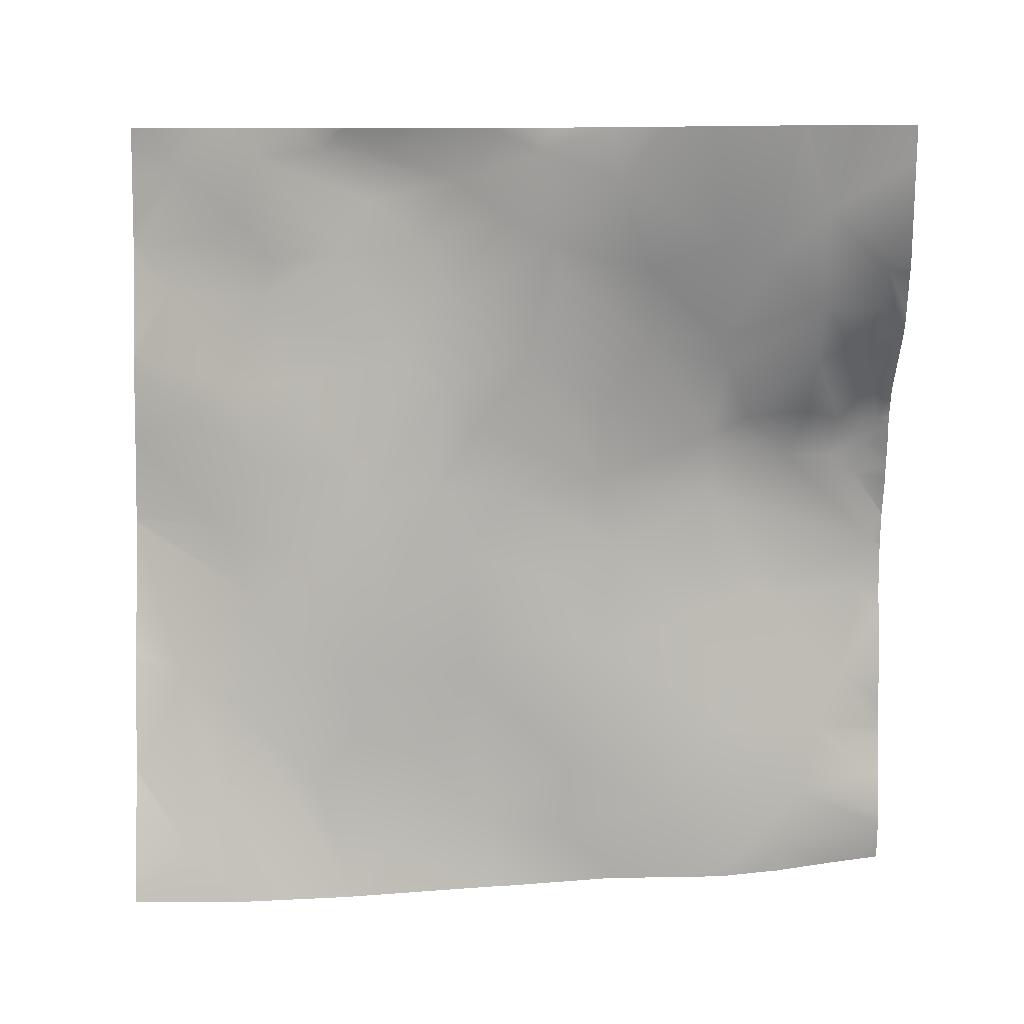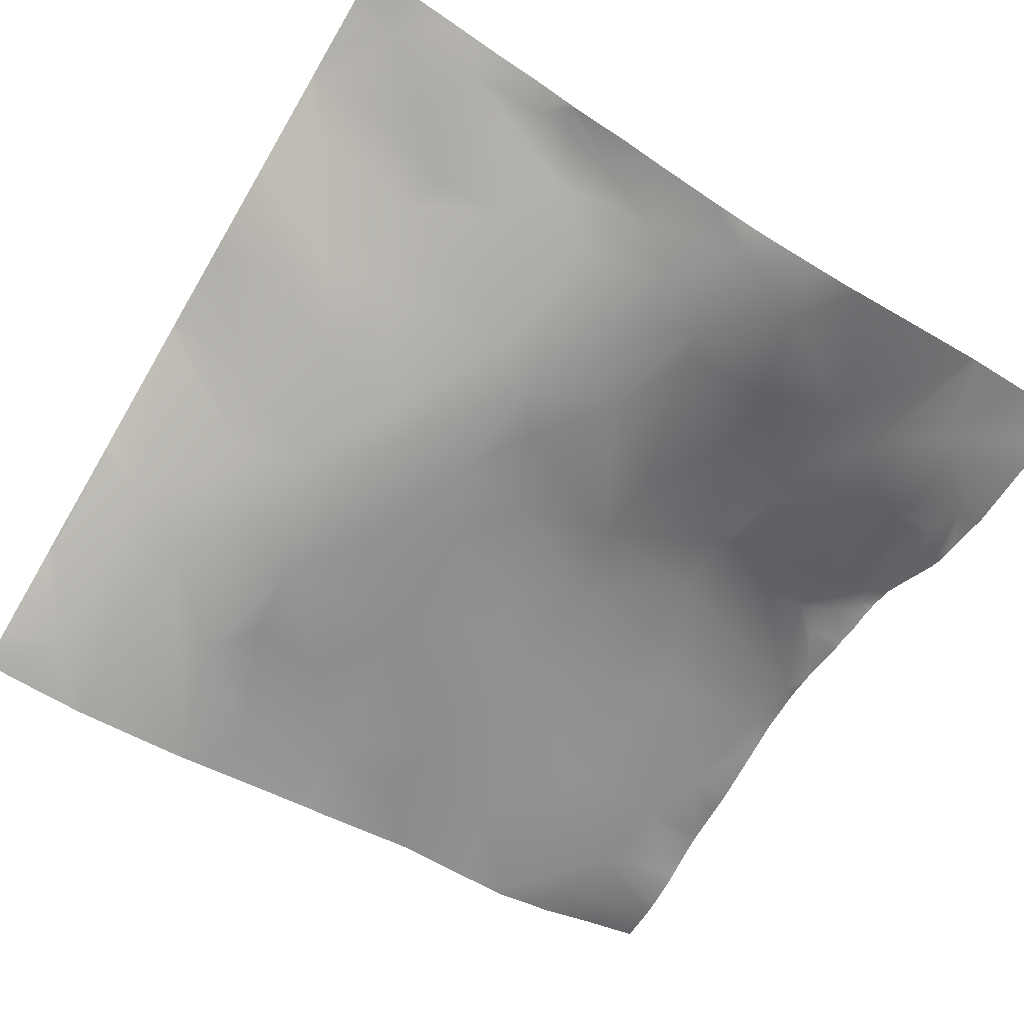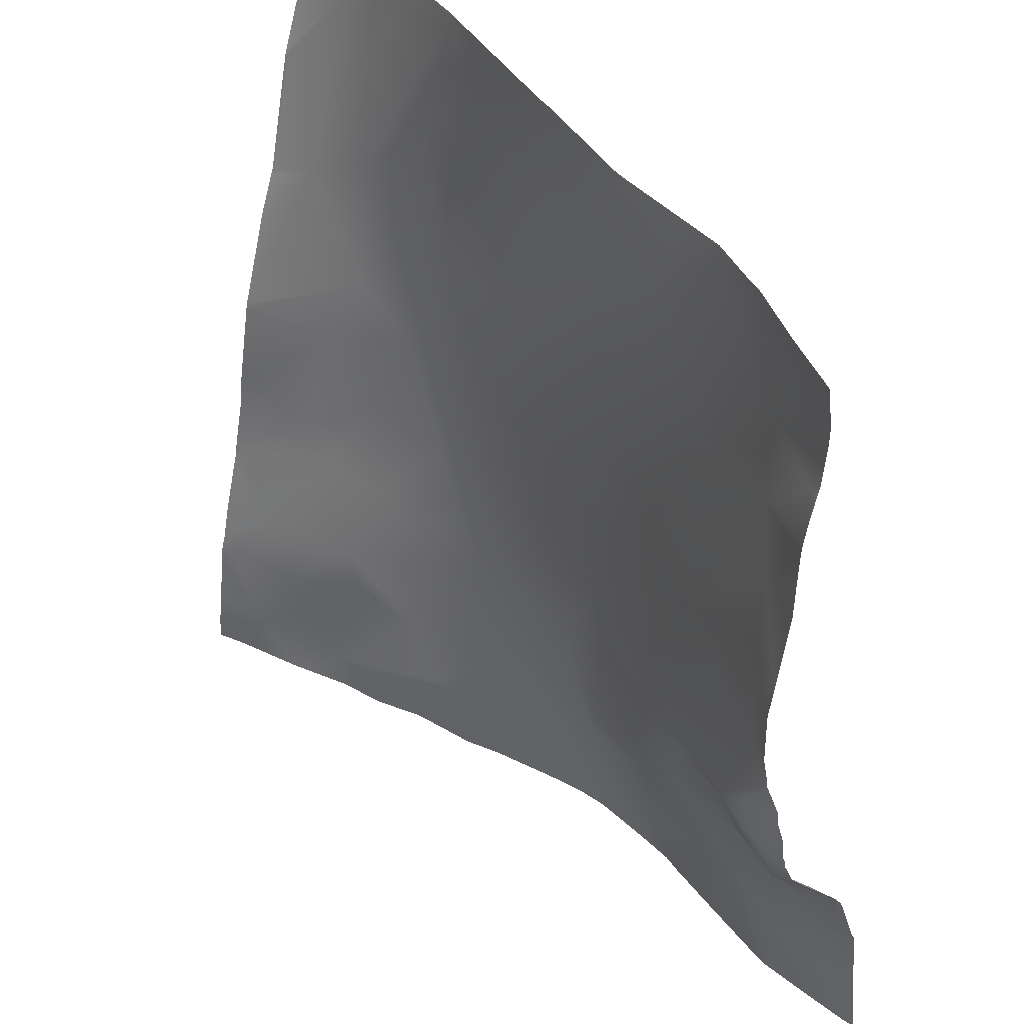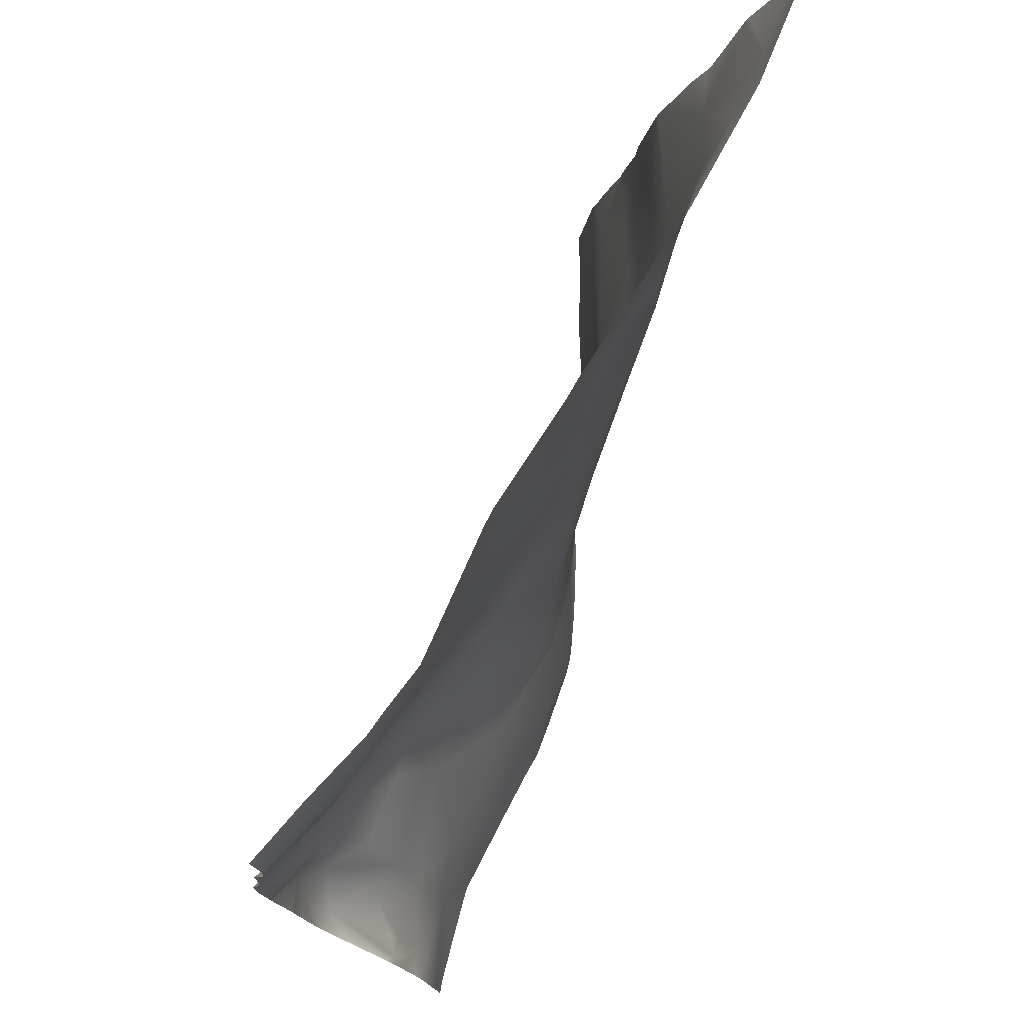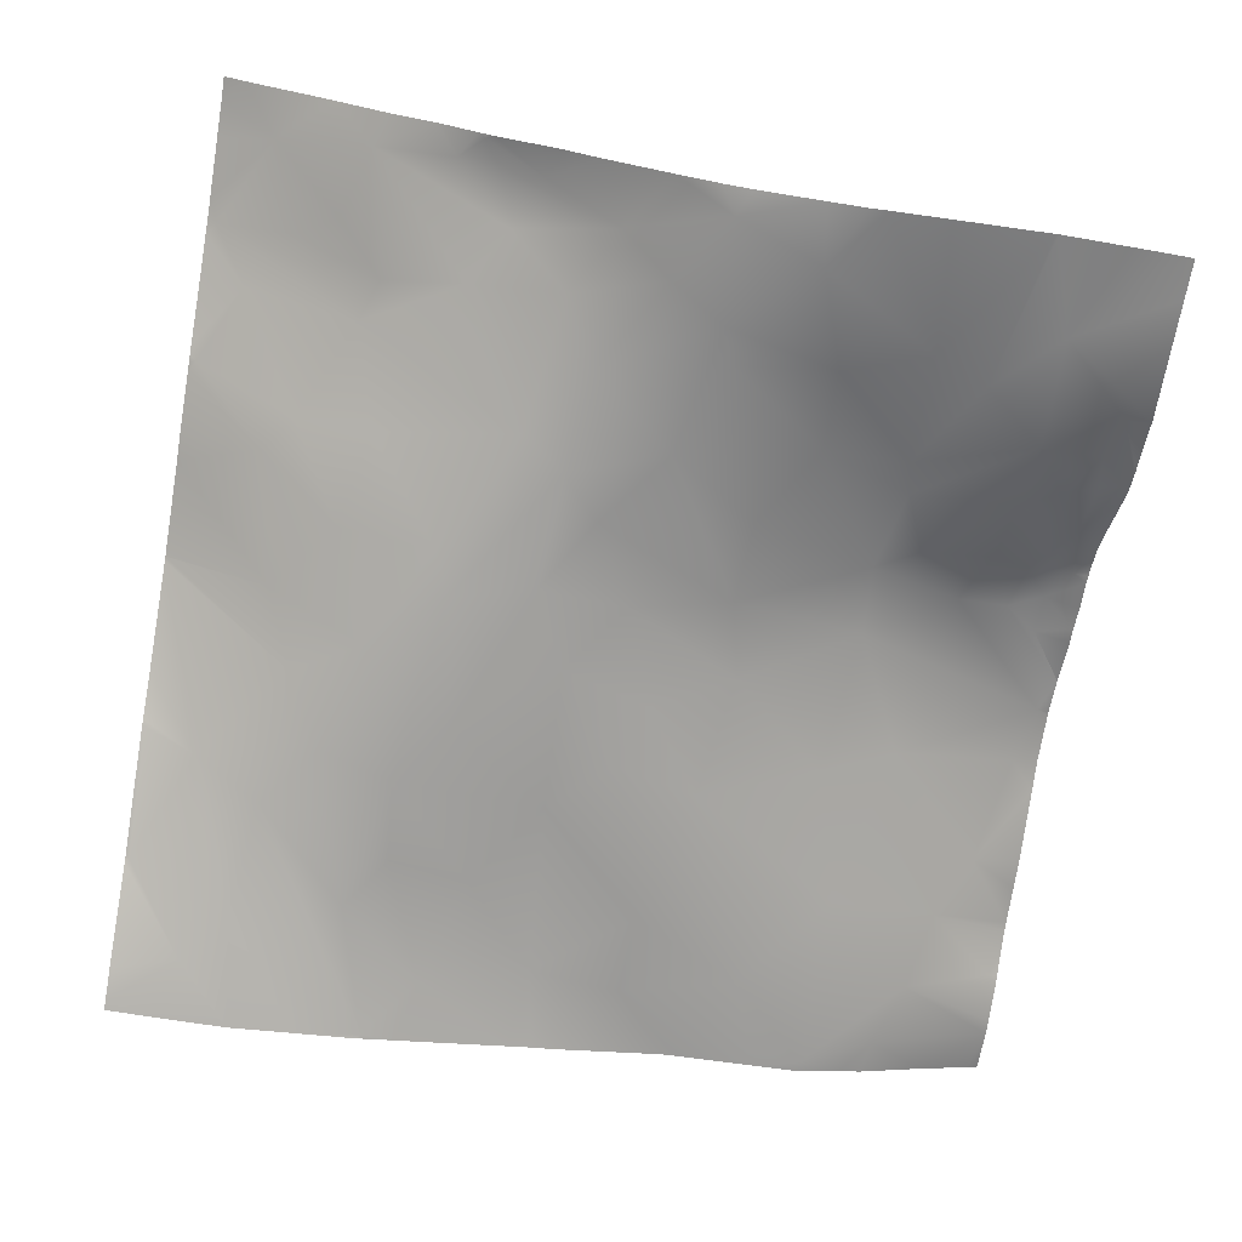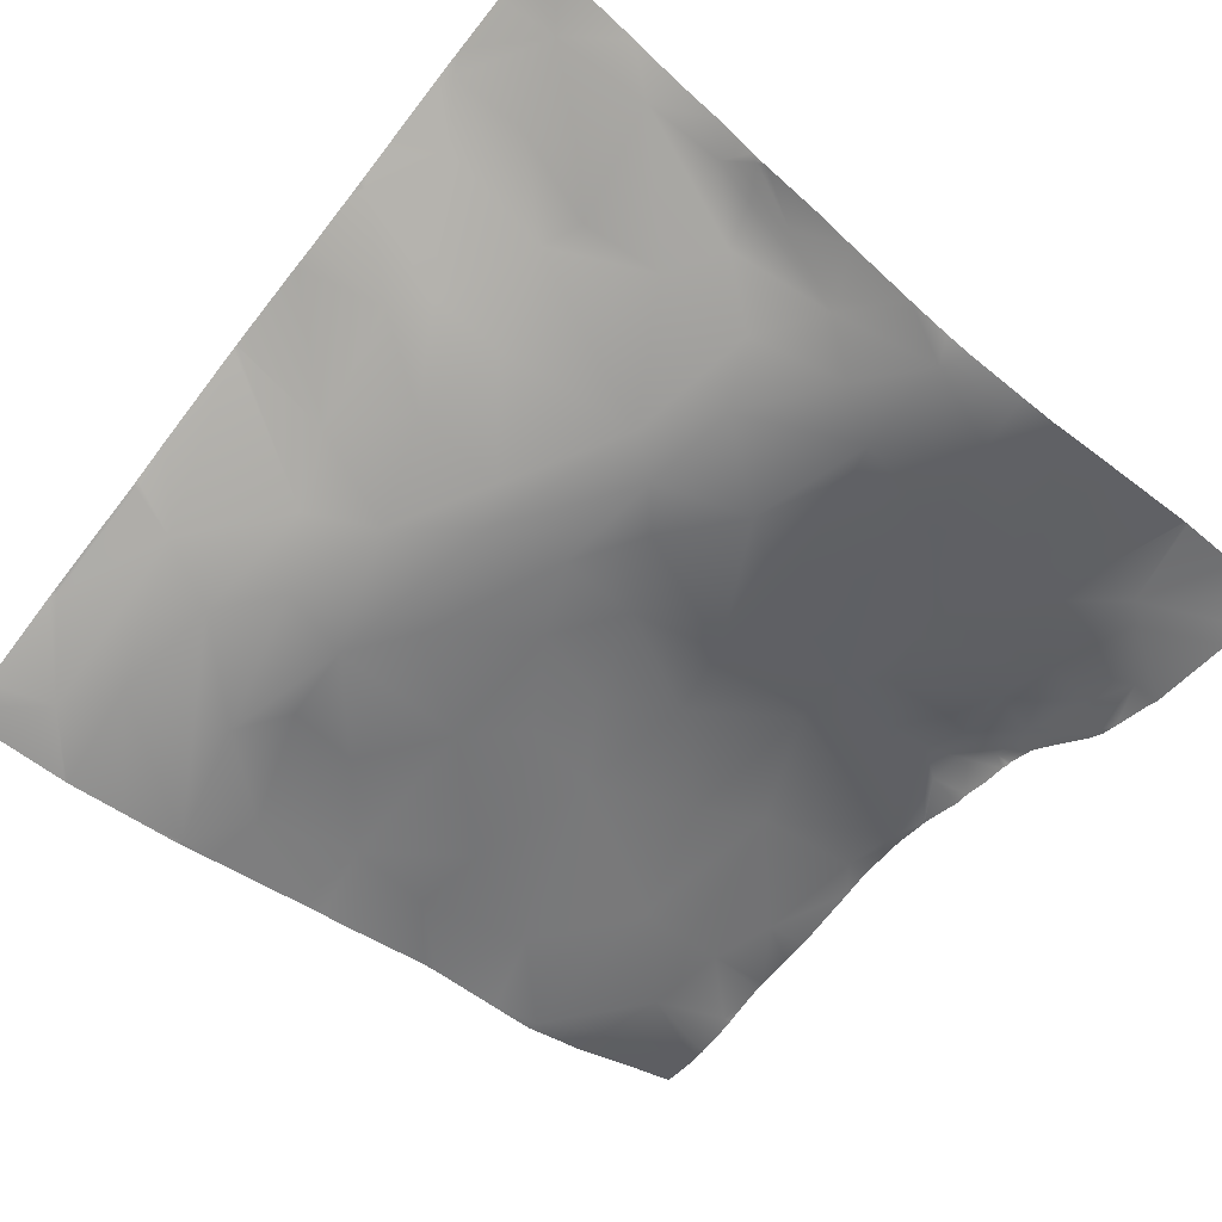
<metadata>
{"format":"obj","ext":"obj","renderer":"f3d","projection":"perspective","resolution":1024,"background":"white","views":[{"elev":-78.5,"azim":-179.5,"up":"+Y"},{"elev":-67.5,"azim":149.1,"up":"+Y"},{"elev":40.6,"azim":-127.9,"up":"+Z"},{"elev":75.9,"azim":-67.4,"up":"+Z"},{"elev":-70.9,"azim":171.3,"up":"+Y"},{"elev":-60.4,"azim":140.9,"up":"+Y"}]}
</metadata>
<code>
o lod_0_291_Cube
v -1171 -6.129 -572.3
v -1151 -6.563 -578.4
v -1144 -2.958 -587.5
v -1144 -0.192 -601.4
v -1150 -1.608 -599.6
v -1155 -5.735 -584
v -1157 -3.988 -596.2
v -1158 -1.845 -610.5
v -1167 -4.946 -586.3
v -1162 -3.842 -603
v -1155 0.651 -618.3
v -1166 -3.398 -614.9
v -1170 -4.694 -601.1
v -1176 -4.52 -578.5
v -1171 -4.537 -592.1
v -1180 -2.884 -590.2
v -1187 -2.367 -580.6
v -1186 -2.882 -599.7
v -1197 -1.391 -579.1
v -1198 -2.158 -588.2
v -1176 -4.106 -607.9
v -1173 -3.555 -621.4
v -1210 -0.625 -581.7
v -1226 1.56 -575.6
v -1218 -0.254 -573
v -1228 2.503 -582.3
v -1219 1.462 -591.7
v -1202 -1.163 -602.7
v -1193 -2.185 -605.2
v -1186 -3.283 -615.3
v -1196 -1.121 -611.8
v -1182 -3.394 -623.5
v -1192 -1.692 -622.4
v -1204 0.465 -615.6
v -1215 2.377 -606
v -1202 -0.244 -624.2
v -1217 4.656 -621.1
v -1223 5.201 -608.2
v -1187 -2.782 -631.2
v -1183 -3.158 -635.9
v -1194 -3.811 -639.6
v -1179 -2.709 -639.2
v -1184 -2.832 -646.5
v -1203 -1.414 -633.1
v -1172 -2.848 -625.9
v -1216 3.824 -628.8
v -1161 -0.513 -626.1
v -1164 0.207 -636.3
v -1153 2.887 -632
v -1156 2.646 -635.8
v -1144 7.785 -638.9
v -1148 8.38 -647.1
v -1145 10.77 -652.7
v -1161 3.59 -646.4
v -1153 7.828 -653.4
v -1171 0.911 -652.5
v -1162 3.212 -651
v -1157 5.689 -656.1
v -1181 -1.833 -653.6
v -1160 5.304 -663.7
v -1174 1.077 -658.5
v -1150 9.585 -662.2
v -1168 2.867 -664.3
v -1171 1.364 -666.8
v -1173 1.919 -663.2
v -1177 0.276 -664
v -1185 -2.88 -660.9
v -1191 -4.693 -656.8
v -1195 -7.185 -664.4
v -1197 -5.317 -653.3
v -1198 -4.711 -649.6
v -1208 -1.15 -641.6
v -1208 -3.711 -650.3
v -1205 -7.195 -660.9
v -1217 0.59 -641.2
v -1217 -3.925 -653.4
v -1223 -3.194 -650.9
v -1230 -2.248 -645.4
v -1230 -4.72 -657.1
v -1237 -4.628 -650.1
v -1236 -2.47 -645.5
v -1238 -3.047 -643
v -1234 6.236 -596.8
v -1236 8.985 -607.8
v -1238 6.154 -583.4
v -1230 4.048 -590.7
v -1238 9.432 -613.9
v -1226 6.459 -625.9
v -1221 3.536 -631.2
v -1218 1.636 -637.7
v -1229 0.13 -638.5
v -1229 3.597 -631.8
v -1232 7.936 -625.5
v -1233 6.618 -630.3
v -1233 1.103 -640.2
v -1237 4.79 -635.4
v -1236 -1.839 -642.2
v -1238 6.484 -630.5
v -1236 7.911 -627.1
v -1235 8.318 -622.9
v -1144 -2.873 -587.7
v -1144 -3 -587.3
v -1144 -3.104 -586.9
v -1144 -2.782 -588.2
v -1144 -6.515 -576.4
v -1144 -7.267 -572.9
v -1144 -7.44 -571.9
v -1149 -7.579 -571.9
v -1156 -7.645 -571.9
v -1164 -6.931 -571.9
v -1157 -7.649 -571.9
v -1170 -6.269 -571.9
v -1171 -6.121 -571.9
v -1174 -5.552 -571.9
v -1186 -3.479 -571.9
v -1144 -0.1689 -601.4
v -1223 1.06 -571.9
v -1218 -0.2393 -571.9
v -1189 -3.027 -571.9
v -1191 -2.796 -571.9
v -1203 -0.6632 -571.9
v -1205 -0.5413 -571.9
v -1213 -0.3618 -571.9
v -1225 1.557 -571.9
v -1232 4.192 -571.9
v -1238 5.962 -571.9
v -1239 5.74 -576.4
v -1239 6.199 -573.1
v -1239 6.405 -571.9
v -1239 5.778 -578.1
v -1239 6.275 -582.5
v -1239 6.498 -583.3
v -1239 7.696 -588.3
v -1239 7.199 -585.9
v -1239 7.809 -589.3
v -1239 7.958 -593.4
v -1239 8.055 -596.6
v -1144 7.995 -638.6
v -1144 8.097 -639.3
v -1144 8.371 -640.4
v -1144 1.699 -606.9
v -1144 4.691 -618.1
v -1144 0.104 -602.1
v -1144 7.811 -637.4
v -1144 6.634 -631.4
v -1144 10 -647.1
v -1144 4.796 -618.5
v -1144 4.811 -618.6
v -1144 6.389 -628.5
v -1239 9.405 -604.5
v -1239 10.01 -607.7
v -1239 9.914 -613.2
v -1239 9.896 -613.6
v -1239 9.218 -616.9
v -1239 9.152 -617.5
v -1239 9.142 -617.6
v -1239 7.258 -622.6
v -1239 7.118 -624.3
v -1239 6.333 -626.7
v -1239 5.966 -629.7
v -1239 5.605 -630.6
v -1239 4.355 -634.1
v -1239 5.623 -631.1
v -1239 2.094 -636.8
v -1239 -2.247 -641.6
v -1239 -3.424 -643.3
v -1144 11.29 -653
v -1144 11.52 -655
v -1144 10.86 -651.4
v -1144 12.26 -661.1
v -1144 12.7 -664.9
v -1146 11.57 -667.2
v -1154 8.364 -667.2
v -1156 7.8 -667.2
v -1144 12.74 -667.2
v -1161 5.225 -667.2
v -1179 -0.9023 -667.2
v -1182 -2.632 -667.2
v -1189 -5.309 -667.2
v -1166 3.821 -667.2
v -1170 1.719 -667.2
v -1171 1.336 -667.2
v -1172 1.03 -667.2
v -1194 -6.739 -667.2
v -1197 -7.344 -667.2
v -1239 -4.085 -645.1
v -1239 -5.675 -649.8
v -1239 -8.014 -667.2
v -1239 -8.138 -667.2
v -1239 -7.618 -663.1
v -1226 -6.252 -667.2
v -1226 -6.238 -667.2
v -1227 -6.262 -667.2
v -1239 -6.105 -650.6
v -1238 -7.83 -667.2
v -1204 -7.743 -667.2
v -1208 -7.893 -667.2
v -1210 -7.625 -667.2
v -1216 -7.065 -667.2
v -1233 -7.112 -667.2
f 2 103 3
f 3 101 104
f 104 4 3
f 3 4 5
f 2 3 5
f 4 116 143
f 143 5 4
f 5 141 142
f 6 2 5
f 111 2 6
f 110 6 1
f 6 5 7
f 6 7 1
f 142 8 5
f 7 5 8
f 1 7 9
f 10 7 8
f 9 7 10
f 147 11 8
f 10 8 12
f 12 8 11
f 9 10 13
f 13 10 12
f 14 1 9
f 14 9 15
f 15 9 13
f 16 14 15
f 13 16 15
f 14 16 17
f 16 13 18
f 17 16 18
f 20 17 18
f 19 17 20
f 18 13 21
f 21 13 22
f 13 12 22
f 23 19 20
f 117 25 24
f 25 123 23
f 24 25 26
f 25 23 27
f 26 25 27
f 27 23 28
f 23 20 28
f 20 29 28
f 18 29 20
f 29 18 30
f 18 21 30
f 29 31 28
f 29 30 31
f 30 21 32
f 21 22 32
f 31 30 33
f 30 32 33
f 34 28 31
f 31 33 34
f 35 28 34
f 27 28 35
f 34 33 36
f 35 34 37
f 37 34 36
f 38 27 35
f 38 35 37
f 33 32 39
f 36 33 39
f 32 40 39
f 32 22 40
f 36 39 41
f 39 40 41
f 40 22 42
f 41 40 43
f 40 42 43
f 44 36 41
f 22 45 42
f 22 12 45
f 46 36 44
f 37 36 46
f 12 47 45
f 12 11 47
f 45 47 48
f 42 45 48
f 47 11 49
f 47 50 48
f 47 49 50
f 149 49 11
f 11 148 149
f 49 51 50
f 50 51 52
f 51 138 139
f 51 139 140
f 140 52 51
f 52 169 53
f 50 52 54
f 52 53 54
f 48 50 54
f 42 48 54
f 54 53 55
f 42 54 56
f 54 55 57
f 56 54 57
f 57 55 58
f 59 42 56
f 43 42 59
f 56 57 60
f 57 58 60
f 56 61 59
f 56 60 61
f 58 55 62
f 58 62 60
f 55 53 62
f 61 60 63
f 168 62 53
f 53 167 168
f 62 174 60
f 60 174 176
f 60 180 63
f 62 170 171
f 62 172 173
f 171 172 62
f 64 181 182
f 63 181 64
f 64 182 183
f 65 63 64
f 65 61 63
f 66 65 64
f 66 183 177
f 67 61 65
f 67 65 66
f 66 178 67
f 59 61 67
f 68 59 67
f 43 59 68
f 67 179 69
f 68 67 69
f 70 43 68
f 70 68 69
f 41 43 70
f 69 179 184
f 71 41 70
f 44 41 71
f 72 44 71
f 46 44 72
f 71 70 73
f 72 71 73
f 73 70 74
f 74 70 69
f 75 72 73
f 74 196 197
f 76 73 74
f 74 198 76
f 75 73 76
f 76 198 199
f 77 191 192
f 75 76 77
f 78 75 77
f 192 79 77
f 78 77 79
f 79 193 200
f 78 79 80
f 81 78 80
f 80 186 82
f 82 81 80
f 83 38 84
f 86 134 85
f 85 26 86
f 86 38 83
f 26 27 86
f 86 27 38
f 84 38 87
f 38 37 87
f 87 37 88
f 37 46 88
f 46 89 88
f 46 90 89
f 46 72 90
f 90 72 75
f 78 90 75
f 91 89 90
f 91 90 78
f 88 89 92
f 92 89 91
f 93 88 92
f 93 87 88
f 94 92 91
f 93 92 94
f 91 78 95
f 95 78 81
f 94 91 96
f 96 91 95
f 97 95 81
f 96 95 97
f 82 97 81
f 82 96 97
f 98 162 163
f 98 94 96
f 98 99 94
f 99 93 94
f 100 93 99
f 165 96 82
f 113 112 1
f 135 86 83
f 154 153 87
f 112 110 1
f 155 87 93
f 114 113 1
f 121 120 19
f 157 156 100
f 160 99 98
f 151 150 84
f 106 105 2
f 103 102 3
f 155 100 156
f 120 17 19
f 125 24 127
f 163 161 98
f 161 160 98
f 127 26 130
f 153 152 87
f 131 130 26
f 122 19 23
f 159 158 99
f 158 100 99
f 128 129 126
f 185 196 69
f 144 49 145
f 150 83 84
f 109 108 2
f 166 165 82
f 123 122 23
f 188 189 190
f 137 136 83
f 195 190 79
f 108 106 2
f 131 85 132
f 102 101 3
f 169 167 53
f 200 195 79
f 125 124 24
f 114 14 115
f 186 166 82
f 136 135 83
f 134 132 85
f 144 138 51
f 152 84 87
f 199 191 76
f 194 80 79
f 164 162 96
f 184 185 69
f 115 17 119
f 124 117 24
f 2 105 103
f 104 116 4
f 143 141 5
f 111 109 2
f 110 111 6
f 142 147 8
f 147 148 11
f 117 118 25
f 25 118 123
f 149 145 49
f 140 146 52
f 52 146 169
f 168 170 62
f 62 173 174
f 60 176 180
f 171 175 172
f 63 180 181
f 66 64 183
f 66 177 178
f 67 178 179
f 74 69 196
f 74 197 198
f 77 76 191
f 192 193 79
f 80 187 186
f 86 133 134
f 98 96 162
f 165 164 96
f 135 133 86
f 155 154 87
f 160 159 99
f 155 93 100
f 120 119 17
f 128 126 127
f 126 125 127
f 127 24 26
f 122 121 19
f 158 157 100
f 144 51 49
f 150 137 83
f 188 190 195
f 190 194 79
f 108 107 106
f 131 26 85
f 114 1 14
f 152 151 84
f 194 187 80
f 115 14 17

</code>
